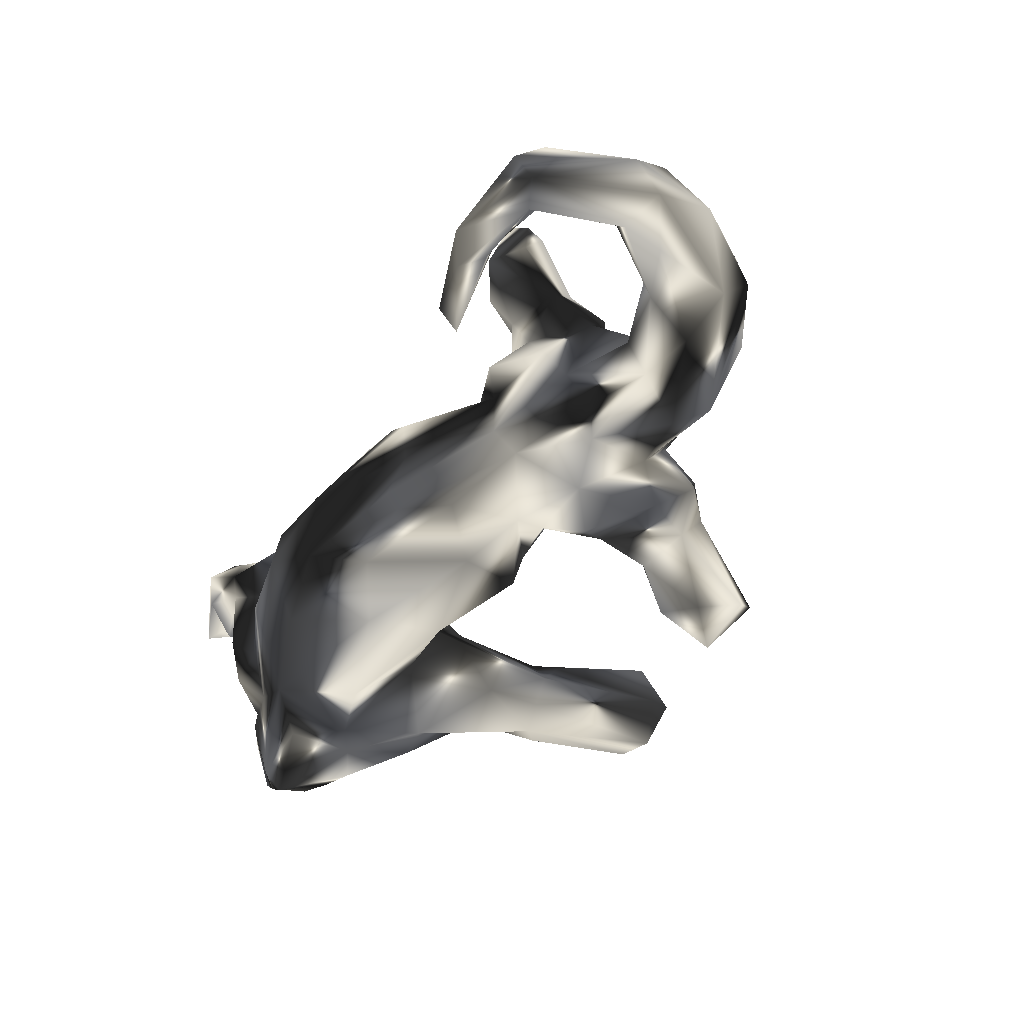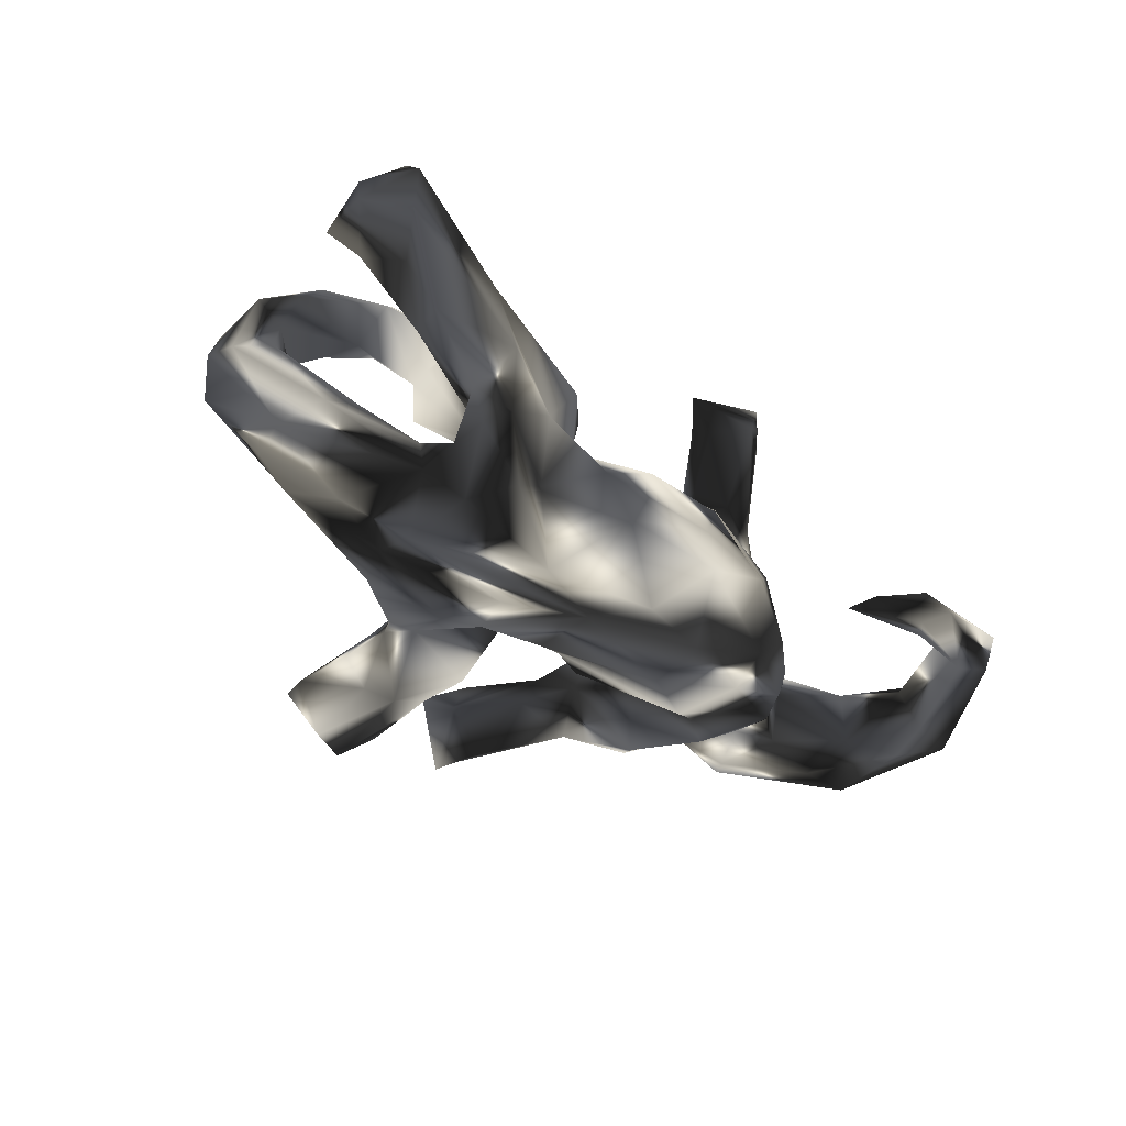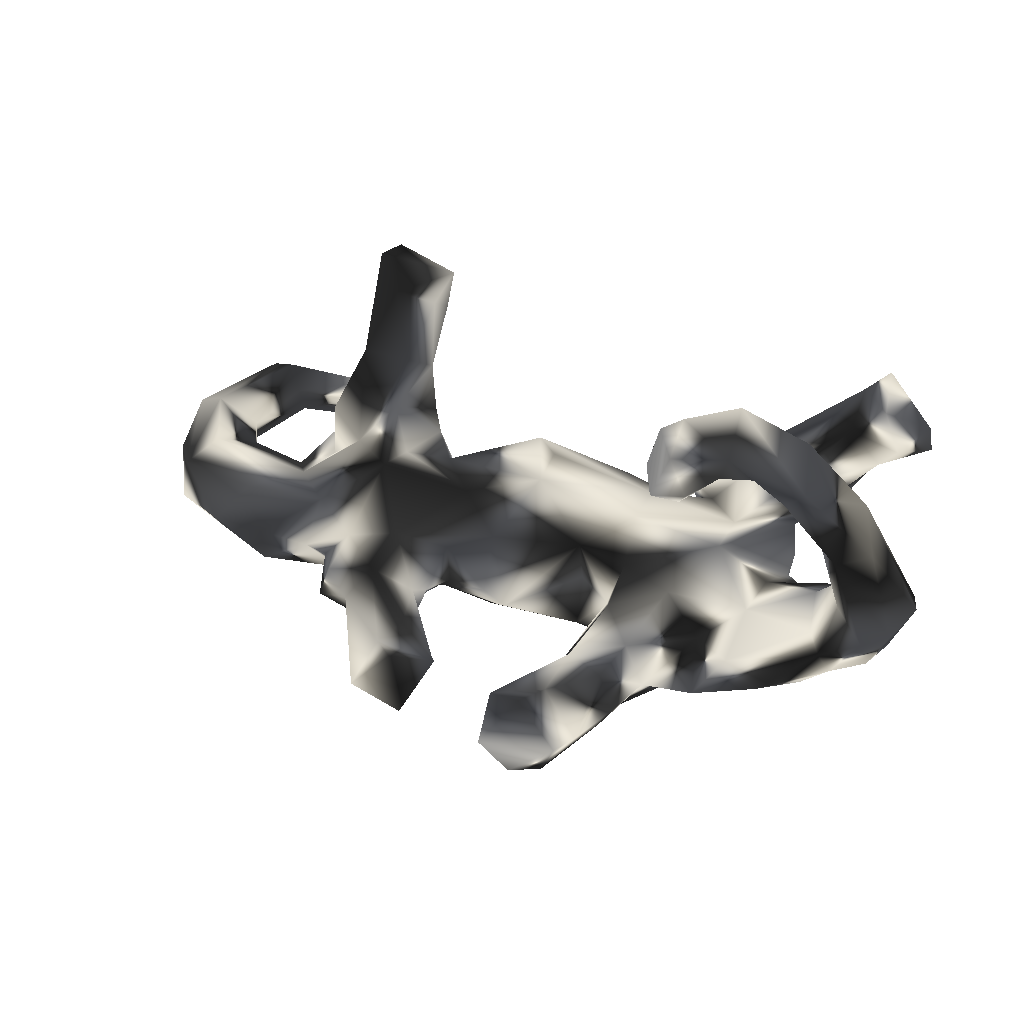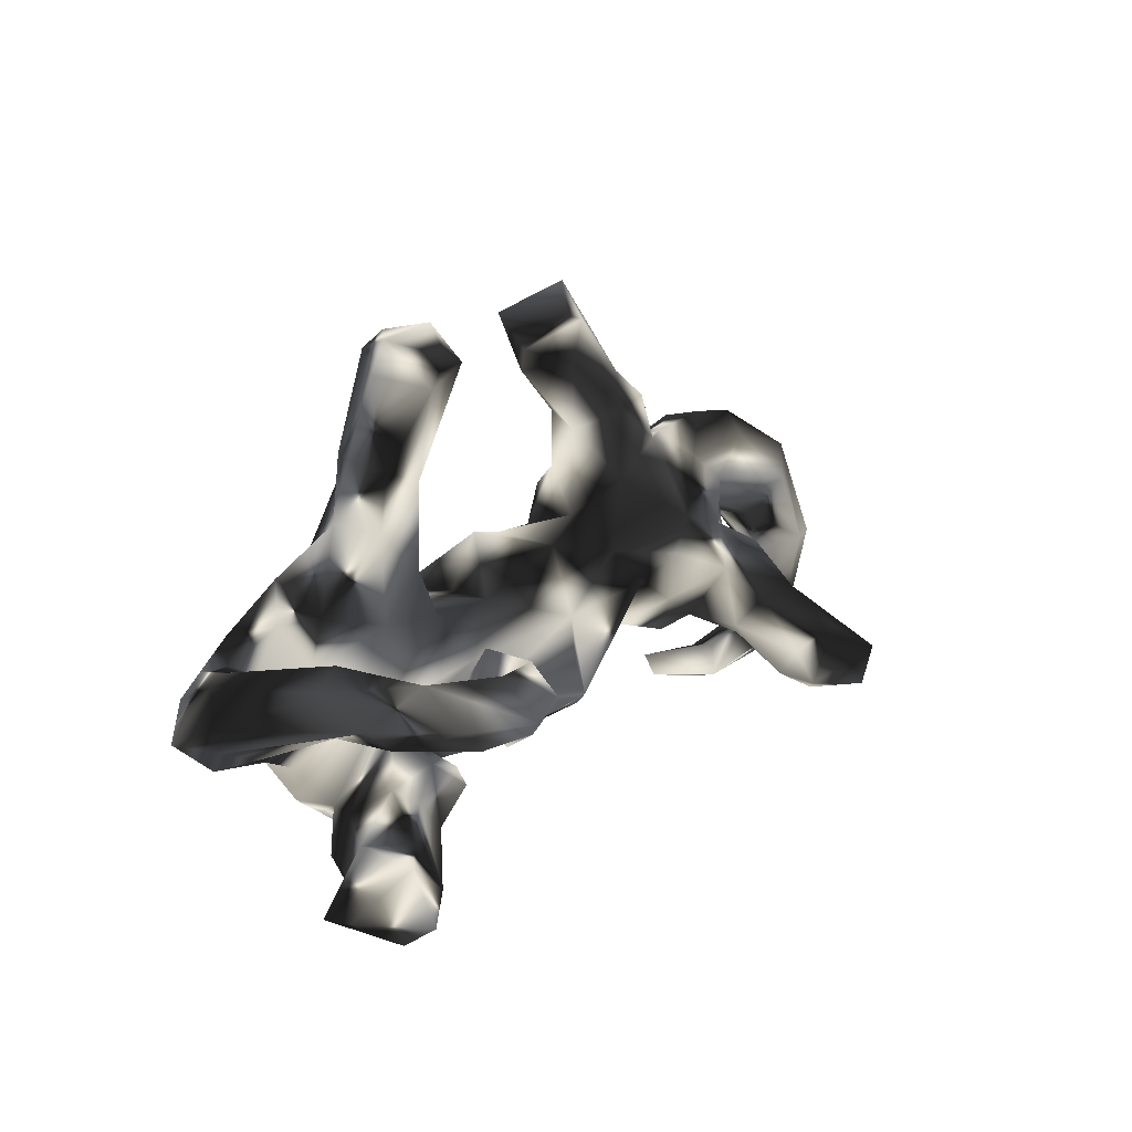
<metadata>
{"format":"obj","ext":"obj","renderer":"f3d","projection":"perspective","resolution":1024,"background":"white","views":[{"elev":-50.1,"azim":56.2,"up":"+Z"},{"elev":-38.1,"azim":-46.4,"up":"+Z"},{"elev":32.2,"azim":-160.0,"up":"+Z"},{"elev":25.9,"azim":-50.5,"up":"+Y"}]}
</metadata>
<code>
v 0.8831 -0.03523 0.008715
v 0.8063 0.08719 0.04932
v 0.874 -0.1214 0.07923
v 0.8265 -0.1183 0.09496
v 0.8794 -0.1445 -0.03753
v 0.8008 0.05002 -0.08279
v 0.7506 0.04029 0.09273
v 0.8128 0.09993 -0.0277
v 0.8012 -0.08713 -0.06292
v 0.7921 -0.1536 -0.03581
v 0.6897 0.1838 -0.007708
v 0.8846 -0.1924 0.02458
v 0.6908 0.04928 -0.09532
v 0.7522 -0.1408 0.03436
v 0.7077 -0.03892 -0.05178
v 0.6115 0.1802 0.08319
v 0.7373 -0.3037 0.1014
v 0.705 -0.03597 0.05256
v 0.5841 0.1861 -0.08119
v 0.7052 -0.2641 0.06043
v 0.7662 -0.3302 0.002048
v 0.5717 0.01367 0.01173
v 0.7862 -0.316 0.09002
v 0.5808 0.0421 -0.07577
v 0.7144 -0.3033 -0.007063
v 0.5682 0.2223 0.007965
v 0.5081 0.1287 0.1096
v 0.5363 0.1334 -0.1082
v 0.7577 -0.3614 0.05638
v 0.5528 0.05002 0.07887
v 0.4777 0.04096 0.1129
v 0.4743 0.2065 -0.01413
v 0.4292 -0.04705 0.2981
v 0.4858 -0.01358 -0.1011
v 0.4716 0.04228 0.2227
v 0.3928 0.09729 0.1907
v 0.4366 0.1961 -0.03381
v 0.4419 0.1919 0.09407
v 0.569 -0.3448 0.06823
v 0.5007 -0.01343 0.1313
v 0.4118 0.007469 0.3507
v 0.3912 -0.04535 0.5449
v 0.3853 -0.07771 0.1626
v 0.4157 0.2746 -0.07744
v 0.4067 -0.09836 0.4524
v 0.4298 0.1485 -0.0955
v 0.4417 0.02036 -0.131
v 0.3424 -0.001565 0.488
v 0.4653 -0.05051 -0.01636
v 0.37 0.2166 -0.1184
v 0.4151 -0.09902 0.5159
v 0.3683 0.3216 0.02265
v 0.3556 0.2472 0.06072
v 0.5941 -0.2952 0.04144
v 0.3148 0.01885 0.3505
v 0.5874 -0.3078 -0.00135
v 0.3056 0.3306 -0.06745
v 0.3828 -0.1239 0.5323
v 0.5945 -0.3759 0.0191
v 0.5472 -0.3431 -0.01085
v 0.3051 0.3854 0.01016
v 0.2483 -0.07476 0.5127
v 0.3398 -0.1433 0.4487
v 0.3325 0.04437 0.2541
v 0.2725 0.329 0.05128
v 0.3263 0.1275 0.1653
v 0.2266 0.5364 -0.06847
v 0.4526 -0.0907 0.03839
v 0.2716 -0.09422 0.4252
v 0.3298 -0.07905 0.2864
v 0.175 0.5275 0.03443
v 0.4452 -0.3159 0.006611
v 0.3762 -0.1033 -0.1922
v 0.4263 -0.2661 -0.003879
v 0.2784 -0.04276 0.455
v 0.1996 0.2962 -0.005357
v 0.3687 -0.1452 -0.0503
v 0.2117 0.5745 -0.04232
v 0.282 -0.04733 0.2092
v 0.1472 0.54 0.01447
v 0.2611 -0.01817 0.1755
v 0.2843 -0.03727 0.3152
v 0.1973 0.4494 -0.1035
v 0.3074 0.05452 0.1571
v 0.3222 -0.1267 0.1137
v 0.1438 0.5099 -0.1365
v 0.3693 -0.1461 -0.1514
v 0.1844 0.3308 -0.04456
v 0.2782 0.1868 0.04552
v 0.1572 0.4486 0.02828
v 0.108 0.428 -0.05107
v 0.2673 0.1271 -0.1502
v 0.3648 0.04329 -0.1809
v 0.2286 0.01798 0.1362
v 0.2065 0.2083 -0.06239
v 0.2735 -0.1175 0.047
v 0.1563 0.1058 0.1247
v 0.2611 -0.02093 -0.2105
v 0.1942 0.1263 -0.006764
v 0.07902 0.4839 -0.01924
v 0.2129 0.06481 -0.1294
v 0.215 -0.2463 -0.04332
v 0.224 -0.09927 0.08188
v 0.2579 -0.1609 -0.2574
v 0.02824 0.02373 0.1308
v 0.0827 0.08798 -0.151
v 0.1325 0.07749 -0.1298
v -0.02232 0.499 -0.1528
v -0.02895 0.5374 -0.1447
v 0.2405 -0.2521 -0.1693
v 0.2208 -0.2496 -0.2913
v 0.2166 -0.2703 -0.2573
v -0.03351 0.4829 -0.06621
v 0.09829 0.1087 0.02885
v 0.1194 -0.2165 0.07034
v 0.03026 -0.06906 0.1391
v 0.1128 -0.2456 -0.3284
v 0.1706 -0.0724 -0.2706
v -0.1034 0.5209 -0.03907
v -0.0753 0.2688 -0.1745
v -0.1383 0.4691 -0.04027
v -0.08469 0.5254 -0.2069
v 0.09663 -0.1741 0.1082
v 0.07392 -0.34 -0.1748
v -0.1463 0.5101 -0.1975
v -0.108 0.2695 -0.2187
v -0.186 0.5573 -0.1067
v -0.07991 0.3032 -0.124
v -0.2077 0.4976 -0.1178
v -0.1649 -0.008104 0.06511
v 0.06702 -0.336 -0.326
v -0.124 0.2752 -0.09394
v 0.08062 -0.2456 0.02785
v -0.07473 0.05219 -0.06488
v -0.06967 0.05913 0.01547
v -0.1627 0.2882 -0.2379
v -0.235 0.3394 -0.1555
v -0.05915 -0.3509 -0.2365
v -0.163 0.05002 -0.01783
v -0.1153 0.1682 -0.2298
v -0.1258 0.04298 -0.1238
v -0.1072 0.08962 -0.1468
v -0.07406 -0.2397 0.02188
v -0.152 0.12 -0.07294
v 0.000139 -0.1716 -0.3363
v -0.1986 0.3189 -0.09905
v -0.05501 -0.3025 -0.3636
v -0.1848 -0.007497 0.1915
v -0.2131 0.06094 0.166
v -0.2171 0.02003 0.2961
v -0.2756 0.06641 0.3534
v -0.1721 -0.09688 0.07145
v -0.2008 0.3248 -0.2138
v -0.04952 0.004903 -0.2177
v -0.164 0.0143 -0.2054
v -0.2615 0.1033 0.2827
v -0.2576 0.0574 -0.05642
v -0.2997 0.1218 0.2164
v -0.2164 0.2049 -0.1008
v -0.2251 -0.2294 -0.3583
v -0.05811 -0.3411 -0.1518
v -0.31 0.00162 0.3262
v -0.154 -0.2985 -0.3388
v -0.2035 -0.1644 0.03458
v -0.2844 0.1087 -0.2427
v -0.2085 -0.3083 -0.1963
v -0.2562 -0.001811 0.1231
v -0.2565 0.2179 -0.1775
v -0.2935 -0.1302 0.06399
v -0.2641 -0.04316 0.1395
v -0.2875 -0.05448 -0.3203
v -0.2528 -0.2029 0.1225
v -0.3261 0.06857 -0.1474
v -0.1892 -0.08923 -0.3227
v -0.4507 0.03782 0.3396
v -0.3857 0.1432 0.3266
v -0.2166 -0.203 0.06751
v -0.3231 -0.0345 0.2804
v -0.3915 0.0887 0.412
v -0.3491 -0.1117 0.1319
v -0.3561 0.02982 0.2437
v -0.352 0.0687 0.2372
v -0.2747 -0.2524 0.06523
v -0.2555 -0.2204 -0.03324
v -0.2107 -0.2606 -0.07253
v -0.3859 -0.2 0.1835
v -0.4683 -0.2548 0.1677
v -0.351 -0.09688 0.03845
v -0.3334 0.1155 -0.2519
v -0.5306 0.1205 0.3786
v -0.3079 -0.2216 -0.3069
v -0.3303 -0.1418 -0.3403
v -0.4143 0.02437 -0.0847
v -0.3878 0.06255 -0.1923
v -0.4976 0.1443 0.252
v -0.34 -0.01712 -0.3133
v -0.3434 -0.2386 -0.1693
v -0.3286 -0.07087 -0.007747
v -0.4209 -0.1423 0.1668
v -0.3284 -0.2433 -0.01452
v -0.5446 0.1862 0.3052
v -0.4566 -0.1972 -0.003507
v -0.4249 -0.2619 0.05778
v -0.4373 -0.04415 -0.0554
v -0.6501 0.1411 0.2833
v -0.3941 -0.2418 -0.1984
v -0.5817 -0.146 0.3676
v -0.4656 0.09022 0.2667
v -0.5578 0.08121 -0.06539
v -0.4247 -0.2541 -0.07241
v -0.5781 0.1588 0.1812
v -0.6343 0.09126 0.1954
v -0.4541 -0.1116 0.1386
v -0.4574 -0.2223 -0.09669
v -0.5269 -0.1352 0.1073
v -0.6019 0.08639 0.2847
v -0.4584 -0.1581 -0.1031
v -0.4416 -0.1702 -0.2155
v -0.6141 0.2085 0.1837
v -0.5796 0.09171 -0.1112
v -0.5775 -0.05793 -0.03571
v -0.4487 0.04455 -0.2617
v -0.505 -0.1306 -0.1164
v -0.5691 -0.09588 0.2981
v -0.6138 0.1297 0.0379
v -0.6246 0.06033 0.06755
v -0.5482 0.007674 -0.02143
v -0.6351 -0.08384 0.3554
v -0.5033 -0.2267 0.2548
v -0.6794 0.1961 0.2089
v -0.6212 -0.1914 0.3879
v -0.6017 0.07522 -0.1556
v -0.5579 -0.2088 0.09004
v -0.6334 -0.2301 0.2465
v -0.6678 0.1429 -0.03095
v -0.5005 -0.1106 -0.2941
v -0.508 -0.1438 -0.1792
v -0.5195 -0.0668 -0.3047
v -0.6071 -0.1885 0.1744
v -0.6364 -0.2413 0.3304
v -0.6692 -0.05423 0.2908
v -0.6296 -0.09715 0.2328
v -0.7229 0.1548 0.01005
v -0.7105 -0.1804 0.2857
v -0.594 -0.04812 -0.2359
v -0.6708 0.06109 -0.1293
v -0.7482 0.06088 0.05154
v -0.6529 -0.06727 -0.08104
v -0.6983 -0.01349 -0.1293
v -0.6882 0.03251 0.07793
v -0.7167 -0.191 0.2323
v -0.7607 0.1073 0.05265
f 138 161 166
f 228 241 244
f 178 150 162
f 233 234 239
f 10 14 15
f 77 102 110
f 110 102 124
f 161 124 133
f 9 5 10
f 9 10 15
f 131 124 138
f 138 124 161
f 207 224 228
f 231 228 244
f 224 207 199
f 239 234 251
f 186 199 207
f 186 207 229
f 55 41 36
f 41 55 48
f 187 172 186
f 186 229 187
f 203 187 234
f 233 203 234
f 33 35 41
f 64 79 82
f 43 70 79
f 183 172 187
f 183 187 200
f 200 187 203
f 40 35 33
f 43 33 70
f 43 79 85
f 85 79 81
f 177 172 183
f 52 61 65
f 235 246 243
f 235 232 246
f 220 232 235
f 246 249 243
f 225 220 235
f 225 209 220
f 173 168 189
f 165 136 140
f 136 126 140
f 120 140 126
f 168 165 189
f 173 159 168
f 136 165 168
f 120 128 132
f 67 57 83
f 159 146 168
f 146 137 168
f 91 88 76
f 61 57 67
f 132 146 159
f 76 90 91
f 65 71 90
f 65 61 71
f 90 71 100
f 153 136 168
f 168 137 153
f 83 88 91
f 24 34 47
f 8 6 19
f 16 2 11
f 2 8 11
f 218 214 217
f 206 214 218
f 217 204 223
f 198 204 217
f 202 198 217
f 27 16 38
f 223 204 221
f 135 139 130
f 105 135 130
f 105 114 135
f 66 97 84
f 36 27 38
f 167 149 148
f 158 149 167
f 182 158 167
f 149 158 156
f 28 13 24
f 237 217 223
f 185 164 184
f 143 164 185
f 30 31 40
f 30 27 31
f 63 69 70
f 20 14 25
f 14 10 25
f 54 20 25
f 25 56 54
f 72 59 39
f 60 59 72
f 56 60 74
f 74 60 72
f 5 12 21
f 12 29 21
f 10 21 25
f 60 25 59
f 25 60 56
f 42 48 62
f 62 48 75
f 62 75 69
f 42 51 45
f 41 42 45
f 33 45 63
f 29 23 39
f 23 17 39
f 17 20 39
f 20 54 39
f 29 39 59
f 29 12 23
f 21 29 59
f 25 21 59
f 51 42 58
f 63 62 69
f 45 51 63
f 63 51 58
f 63 58 62
f 7 27 30
f 27 7 16
f 210 202 214
f 202 217 214
f 198 202 188
f 184 164 169
f 94 81 84
f 27 36 31
f 215 202 233
f 215 188 202
f 169 188 180
f 169 152 188
f 152 130 188
f 152 169 164
f 105 130 152
f 105 97 114
f 94 97 105
f 94 105 123
f 84 97 94
f 64 36 66
f 36 38 66
f 213 188 215
f 180 188 213
f 148 170 167
f 167 178 181
f 170 178 167
f 188 130 198
f 120 108 128
f 86 83 91
f 129 137 146
f 121 129 146
f 132 121 146
f 132 113 121
f 128 113 132
f 113 128 108
f 100 86 91
f 91 90 100
f 80 86 100
f 61 78 71
f 61 67 78
f 113 119 121
f 71 80 100
f 78 80 71
f 125 136 153
f 122 126 136
f 108 126 122
f 126 108 120
f 67 83 86
f 137 129 153
f 129 125 153
f 109 113 108
f 80 78 86
f 78 67 86
f 109 119 113
f 121 127 129
f 121 119 127
f 125 122 136
f 127 122 125
f 127 109 122
f 109 108 122
f 127 125 129
f 119 109 127
f 95 92 101
f 50 92 95
f 3 2 4
f 55 64 82
f 40 33 43
f 115 103 123
f 123 143 133
f 133 115 123
f 4 7 18
f 102 115 124
f 115 133 124
f 4 18 14
f 17 4 14
f 12 1 3
f 5 1 12
f 5 21 10
f 207 228 231
f 240 231 244
f 251 240 244
f 229 207 231
f 229 231 240
f 234 240 251
f 48 55 75
f 187 229 240
f 234 187 240
f 42 41 48
f 41 45 33
f 75 55 82
f 75 82 69
f 70 69 82
f 33 63 70
f 79 70 82
f 3 4 23
f 4 17 23
f 17 14 20
f 54 56 74
f 39 54 74
f 72 39 74
f 12 3 23
f 44 46 50
f 37 46 44
f 32 46 37
f 26 19 32
f 142 144 141
f 37 52 53
f 44 52 37
f 245 237 249
f 249 237 248
f 193 194 209
f 193 173 194
f 139 144 157
f 99 76 95
f 89 76 99
f 89 65 76
f 53 65 89
f 193 209 227
f 53 52 65
f 252 249 247
f 227 209 226
f 209 225 226
f 243 219 235
f 219 225 235
f 230 243 252
f 230 219 243
f 65 90 76
f 243 249 252
f 225 211 226
f 219 211 225
f 250 212 247
f 212 205 247
f 205 252 247
f 219 195 211
f 205 230 252
f 201 219 230
f 201 195 219
f 174 160 171
f 160 236 192
f 171 160 192
f 154 145 174
f 106 98 118
f 107 98 106
f 236 218 237
f 192 236 238
f 238 196 192
f 155 174 171
f 154 174 155
f 154 155 141
f 106 118 154
f 92 93 101
f 50 93 92
f 19 28 46
f 32 19 46
f 236 237 245
f 155 142 141
f 134 154 141
f 134 106 154
f 50 46 93
f 171 192 196
f 224 241 228
f 162 179 175
f 162 151 179
f 170 148 178
f 64 66 84
f 152 116 105
f 151 150 156
f 150 151 162
f 181 162 175
f 224 242 241
f 241 242 251
f 241 251 244
f 148 150 178
f 178 162 181
f 199 213 224
f 224 213 242
f 242 239 251
f 199 180 213
f 213 215 242
f 242 215 239
f 36 64 55
f 186 180 199
f 215 233 239
f 35 31 36
f 35 36 41
f 64 84 81
f 79 64 81
f 123 105 116
f 172 177 180
f 172 180 186
f 180 177 169
f 202 203 233
f 85 81 96
f 96 81 94
f 179 190 175
f 151 176 179
f 110 124 131
f 112 110 131
f 112 131 111
f 138 166 163
f 87 112 111
f 87 110 112
f 5 9 6
f 87 77 110
f 8 1 6
f 1 5 6
f 166 185 197
f 87 49 68
f 34 49 87
f 34 24 49
f 24 22 49
f 15 22 24
f 18 30 22
f 15 18 22
f 2 1 8
f 22 30 49
f 7 2 16
f 206 210 214
f 197 210 206
f 197 200 210
f 197 185 200
f 185 184 200
f 147 131 138
f 73 87 111
f 13 9 15
f 222 196 238
f 165 171 196
f 165 155 171
f 238 236 245
f 189 196 222
f 189 165 196
f 140 155 165
f 140 142 155
f 232 238 245
f 222 238 232
f 194 189 222
f 173 189 194
f 142 120 144
f 57 50 95
f 57 44 50
f 245 249 246
f 220 222 232
f 209 194 220
f 194 222 220
f 157 159 173
f 157 144 159
f 144 132 159
f 120 132 144
f 88 95 76
f 57 95 88
f 57 61 44
f 61 52 44
f 232 245 246
f 140 120 142
f 83 57 88
f 216 205 212
f 208 216 212
f 211 208 212
f 211 195 208
f 99 95 101
f 26 11 19
f 211 212 226
f 226 212 250
f 248 250 247
f 227 226 250
f 249 248 247
f 204 193 227
f 221 204 227
f 221 227 250
f 221 250 248
f 38 32 53
f 38 53 66
f 66 53 89
f 66 89 97
f 89 99 114
f 97 89 114
f 114 106 135
f 135 134 141
f 135 141 139
f 141 144 139
f 130 139 198
f 198 139 157
f 198 157 193
f 193 157 173
f 198 193 204
f 223 221 248
f 237 223 248
f 16 26 38
f 26 32 38
f 32 37 53
f 99 107 114
f 114 107 106
f 135 106 134
f 11 26 16
f 99 101 107
f 176 208 195
f 205 201 230
f 190 201 205
f 176 195 201
f 163 191 160
f 160 147 163
f 174 145 160
f 160 145 147
f 145 117 147
f 118 117 145
f 104 117 118
f 118 145 154
f 98 104 118
f 98 73 104
f 191 218 236
f 218 191 206
f 93 73 98
f 47 73 93
f 46 47 93
f 28 24 47
f 19 13 28
f 58 42 62
f 19 6 13
f 101 93 98
f 46 28 47
f 11 8 19
f 218 217 237
f 160 191 236
f 101 98 107
f 182 167 181
f 150 149 156
f 150 148 149
f 182 175 208
f 182 181 175
f 156 182 176
f 182 156 158
f 175 216 208
f 176 182 208
f 151 156 176
f 216 190 205
f 216 175 190
f 179 201 190
f 176 201 179
f 147 138 163
f 117 131 147
f 111 131 117
f 104 111 117
f 73 111 104
f 163 166 191
f 73 34 87
f 47 34 73
f 13 15 24
f 6 9 13
f 206 191 197
f 166 197 191
f 15 14 18
f 30 40 49
f 87 68 77
f 35 40 31
f 103 94 123
f 123 116 152
f 143 152 164
f 184 169 177
f 200 203 210
f 203 202 210
f 68 40 43
f 96 94 103
f 123 152 143
f 184 177 183
f 184 183 200
f 18 7 30
f 49 40 68
f 68 43 85
f 77 85 96
f 102 96 103
f 102 103 115
f 1 2 3
f 4 2 7
f 68 85 77
f 161 133 143
f 161 143 185
f 166 161 185
f 77 96 102

</code>
